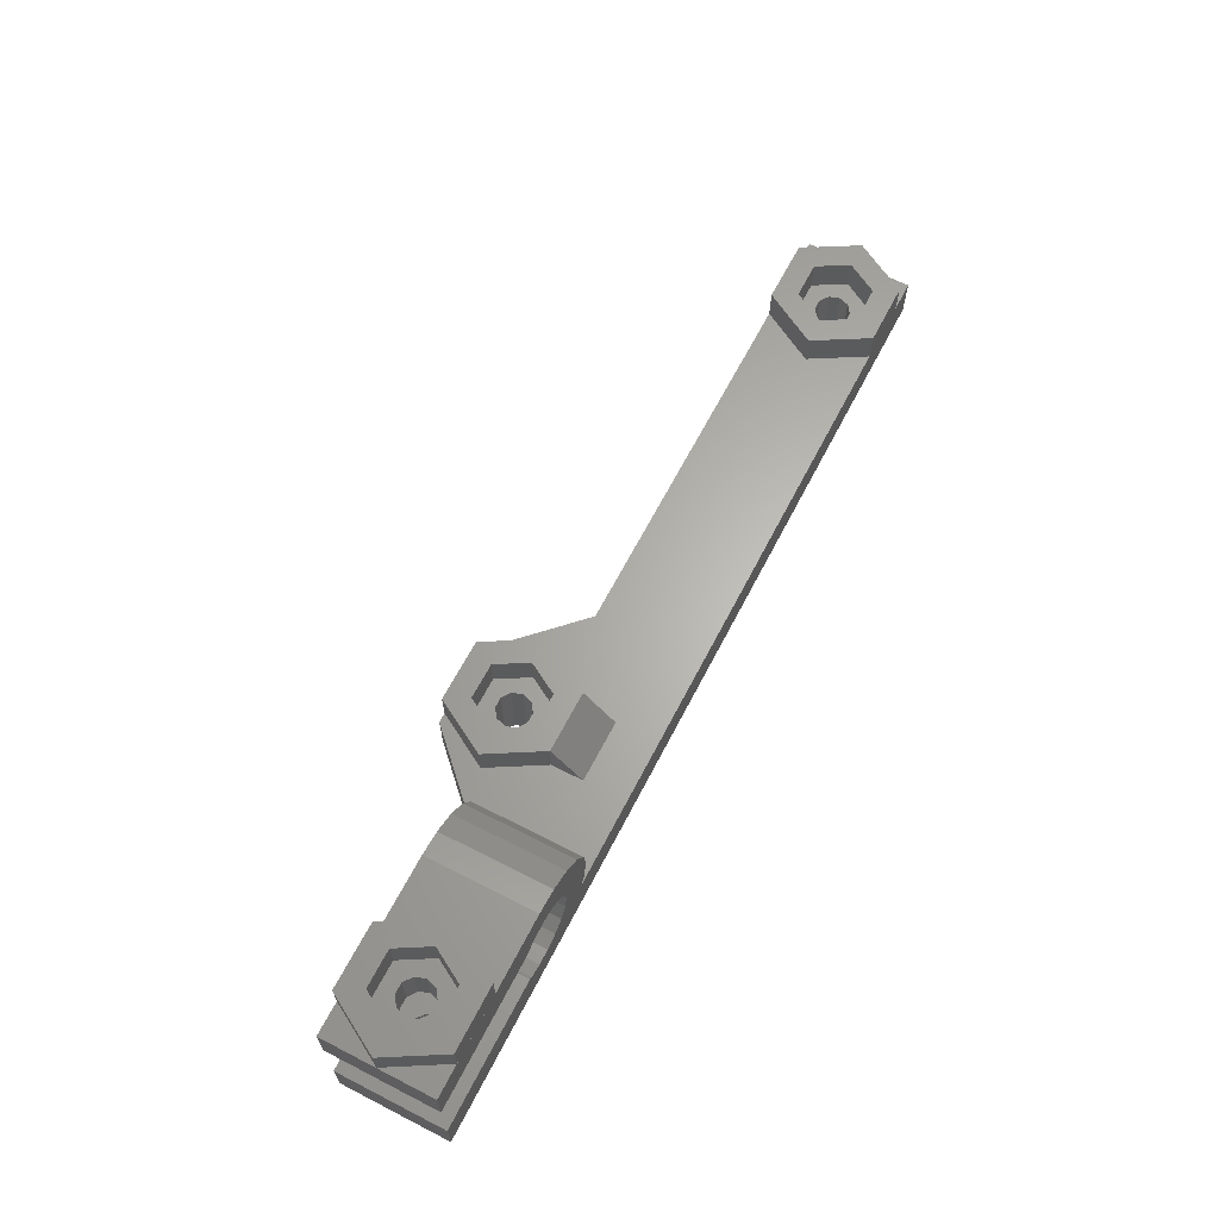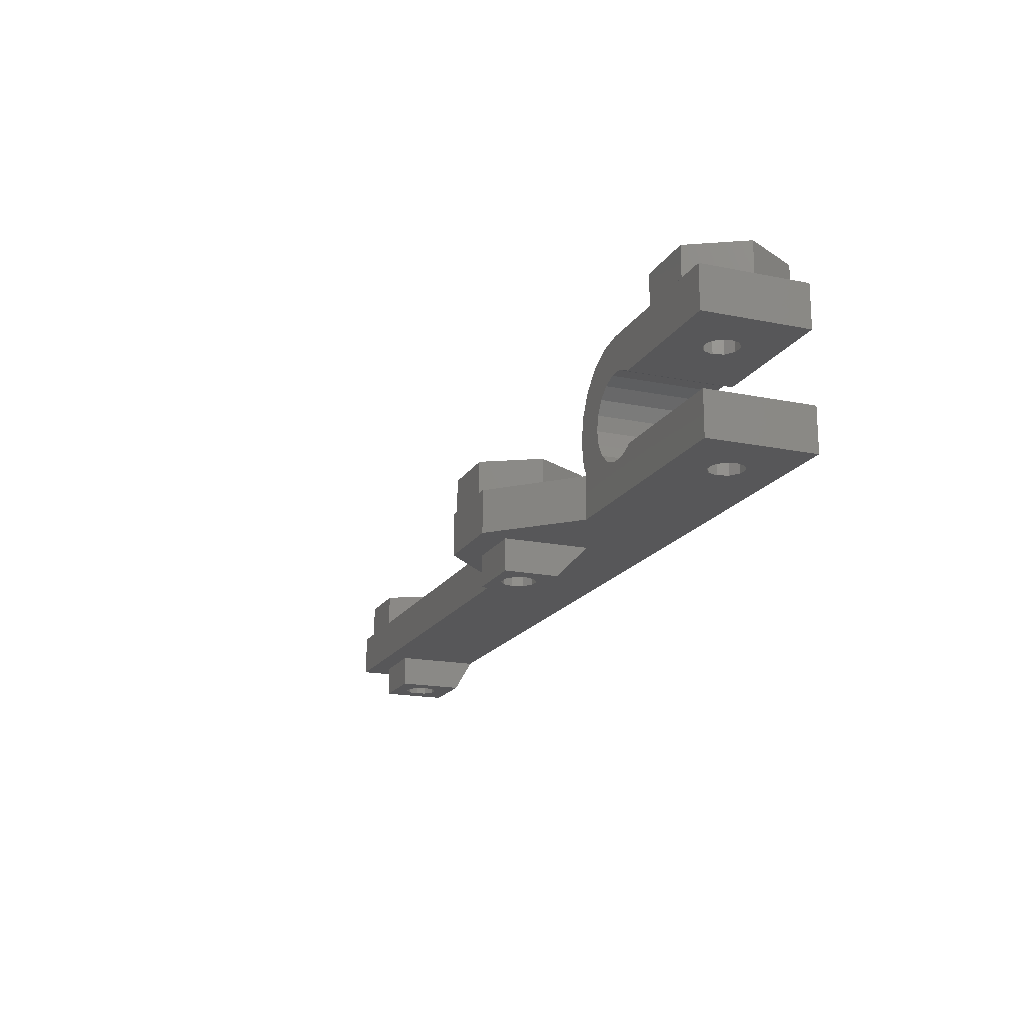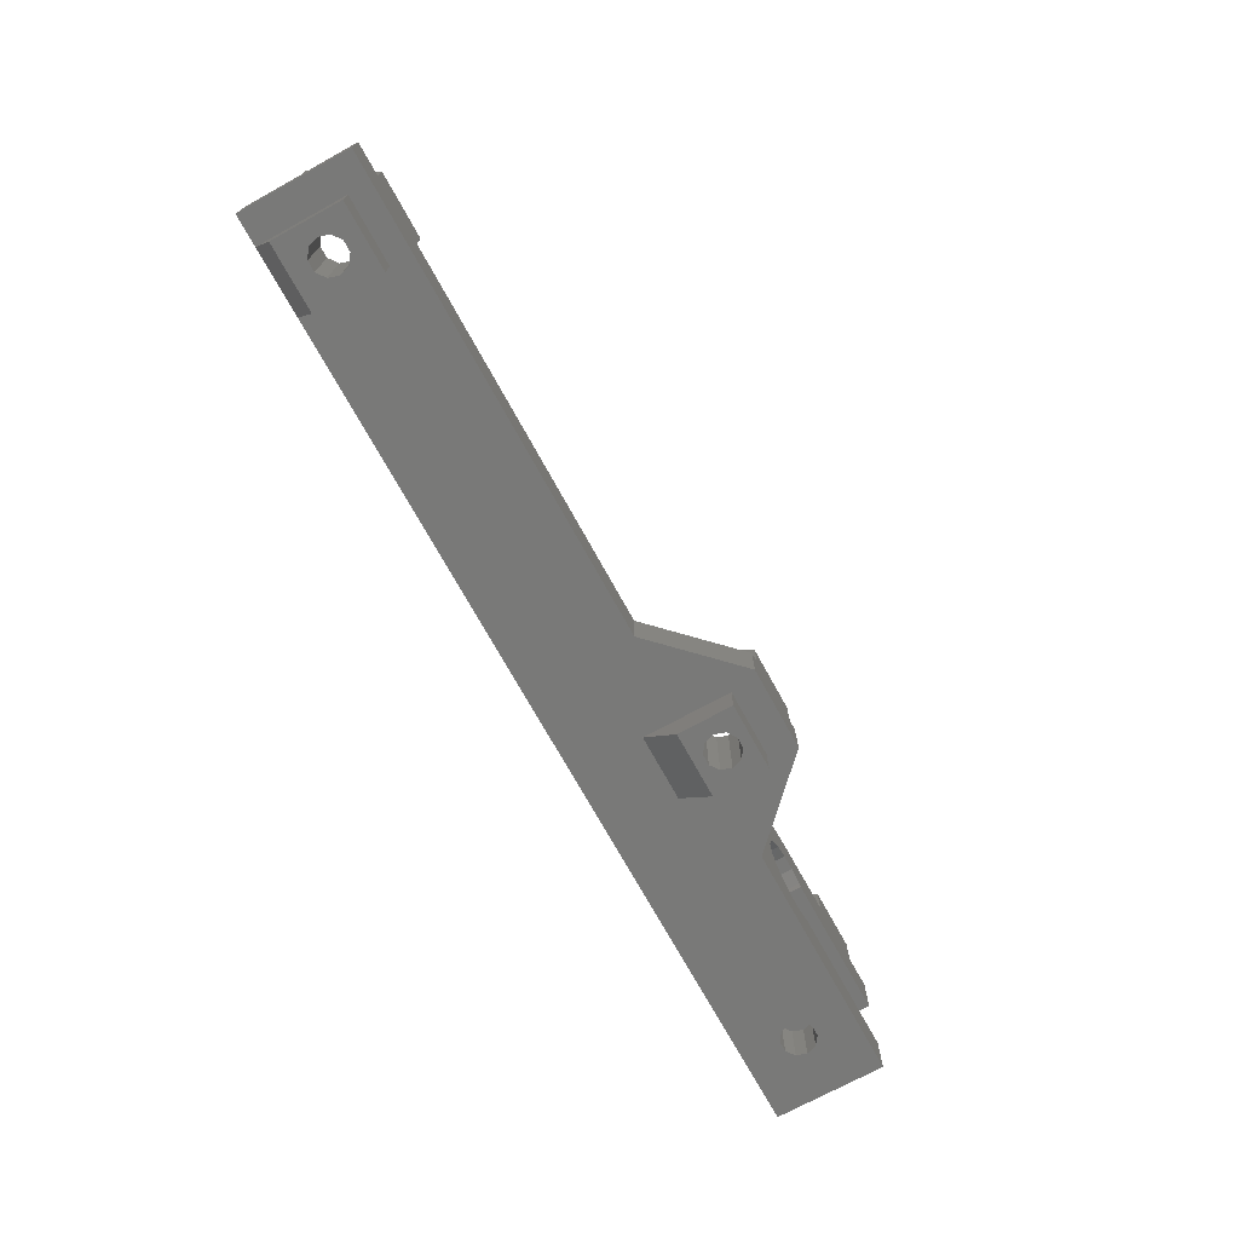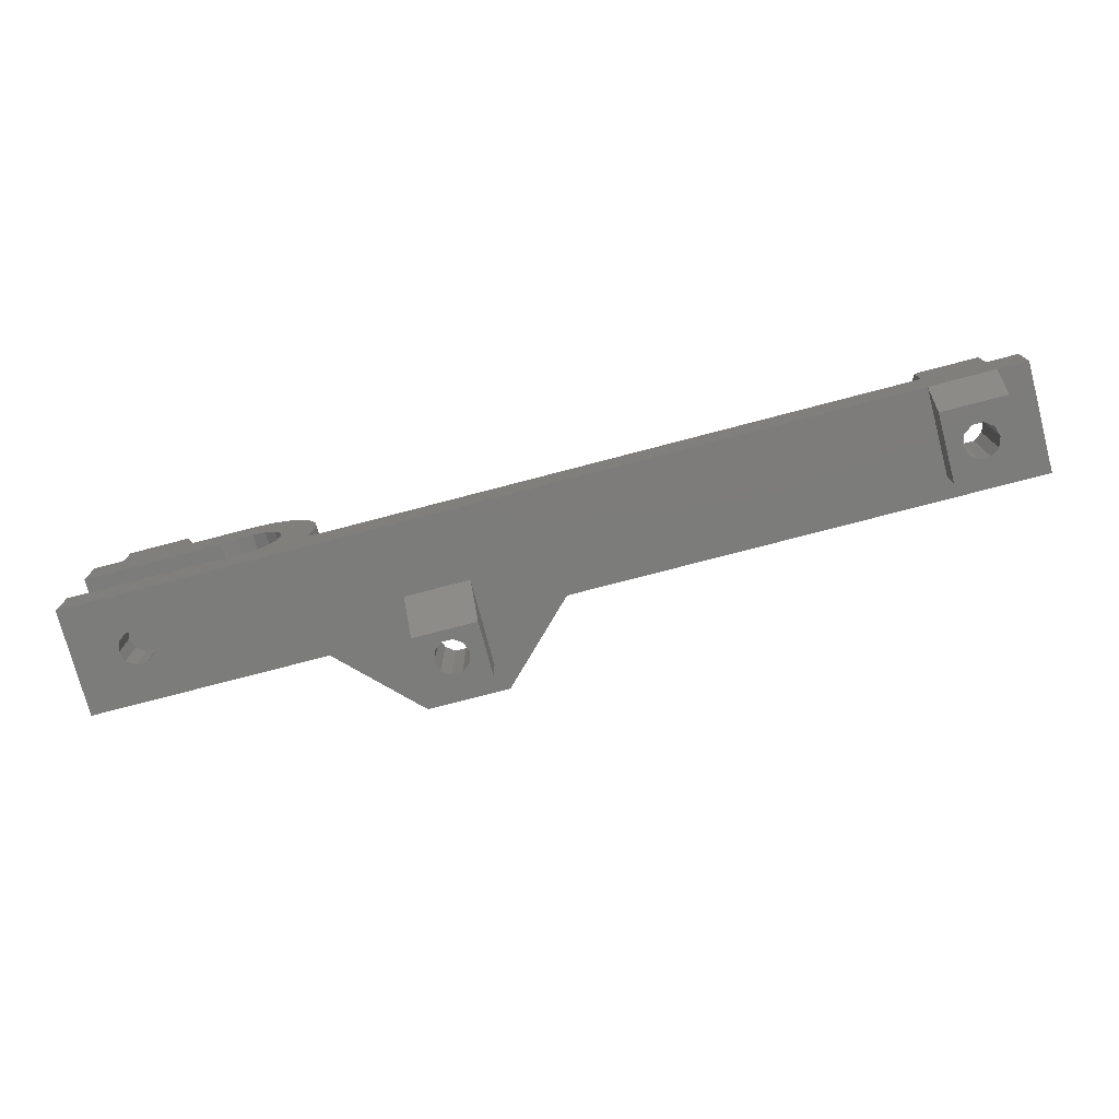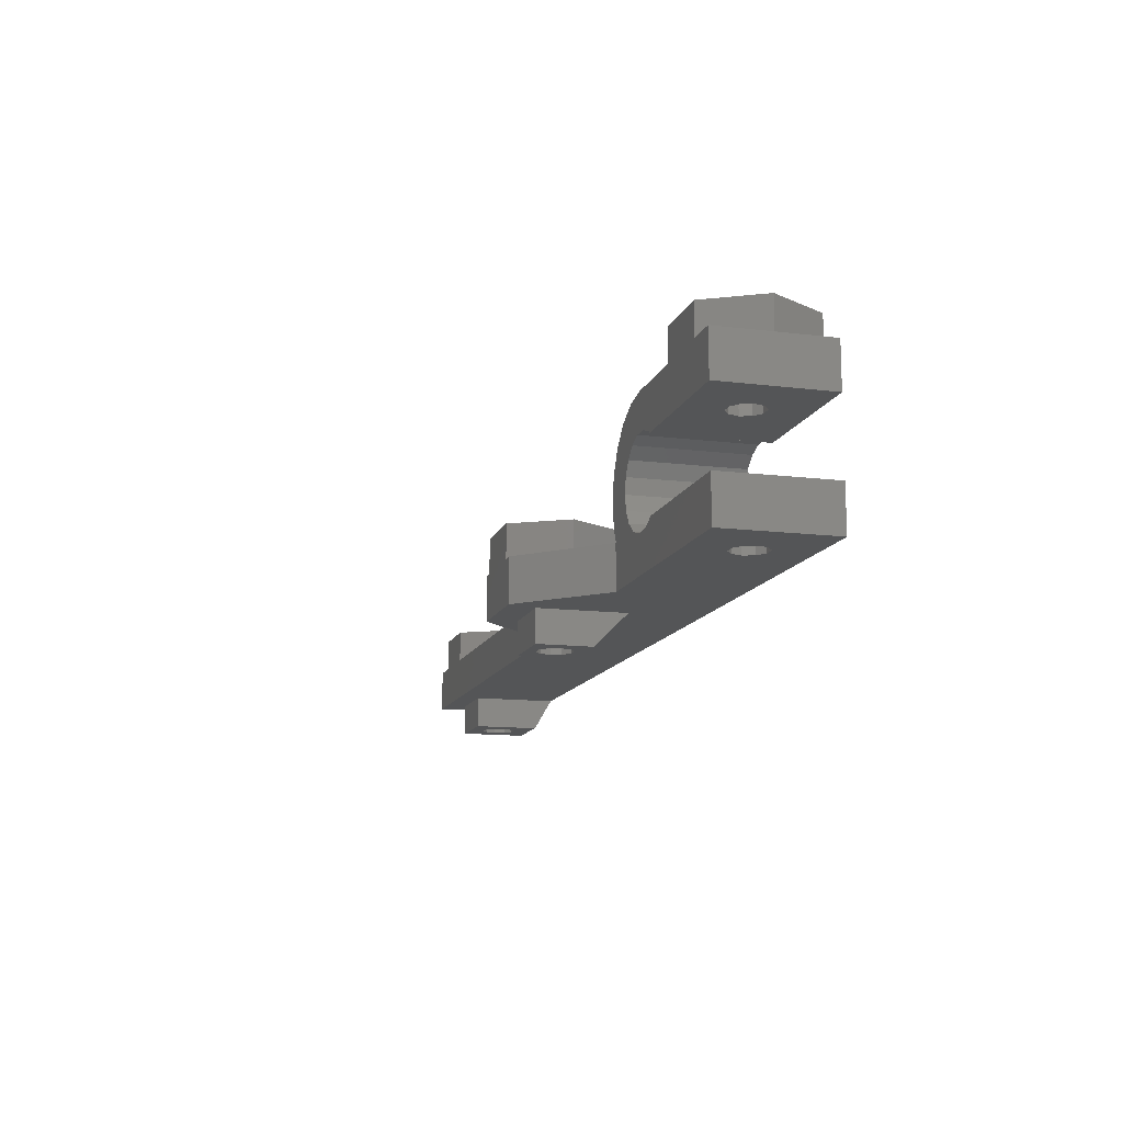
<metadata>
{"format":"stl","ext":"stl","renderer":"f3d","projection":"perspective","resolution":1024,"background":"white","views":[{"elev":64.3,"azim":117.3,"up":"+Y"},{"elev":-17.9,"azim":68.3,"up":"+Y"},{"elev":-71.8,"azim":-61.2,"up":"+Y"},{"elev":-75.6,"azim":-165.3,"up":"+Y"},{"elev":-12.9,"azim":74.3,"up":"+Y"}]}
</metadata>
<code>
# stl→obj: 243 verts, 500 faces
v -63.77 4 5
v -63.77 7 5
v -60.88 7 0.003033
v -63.77 2 5
v -60.88 4 0.003033
v -60.88 4 9.997
v -60.88 7 9.997
v -63.77 4 0
v -63.77 0 10
v -63.77 4 10
v -63.77 0 0
v 0.8893 4 0
v -55.12 4 0.003033
v -15.77 4 12
v -13.77 4 17
v -12.88 4 17
v -52.23 4 5
v -55.12 4 9.997
v -20.77 4 10
v -7.115 4 7.003
v -7.115 4 4.003
v -12.88 4 4.003
v -7.115 4 17
v -6.23 4 17
v 0.77 4 10
v 0.8893 4 10
v -12.88 4 7.003
v -4.23 4 12
v -55.12 7 0.003033
v -59.67 7 2.1
v -61.35 7 5
v -59.67 7 7.9
v -55.12 7 9.997
v -54.65 7 5
v -52.23 7 5
v -56.33 7 2.1
v -56.33 7 7.9
v -63 0 0
v 0.3573 5.044 0
v 0 7.3 0
v 0.3573 9.556 0
v 1.394 11.59 0
v 3.009 13.21 0
v 5.044 14.24 0
v 4.236 9.871 0
v 7.3 14.6 0
v 9.555 10.55 0
v 22.8 14.6 0
v 9.3 10.76 0
v 5.3 10.76 0
v 7.995 11.24 0
v 6.605 11.24 0
v 3.541 8.668 0
v 3.3 7.3 0
v 3.541 5.932 0
v 4.236 4.729 0
v 22.8 4.05 0
v 9.3 3.836 0
v 9.555 4.05 0
v 5.3 3.836 0
v 6.605 3.361 0
v 7.995 3.361 0
v -53 0 0
v 22.8 0 0
v -55 0 0
v -61 0 0
v 22.8 10.55 0
v -20.77 0 10
v -61 0 8
v -55 0 8
v -15 0 6.5
v 16.51 0 3.478
v 0.77 0 10
v 16.51 0 6.522
v 17.49 0 6.522
v 22.8 0 10
v -7 0 14.5
v -7 0 6.5
v -5 0 6.5
v -13 0 14.5
v -6.23 0 17
v -13 0 6.5
v 18.29 0 5.94
v 15.4 0 5
v 15.71 0 4.06
v 17.49 0 3.478
v 15.71 0 5.94
v 18.6 0 5
v 18.29 0 4.06
v -13.77 0 17
v 0.3573 5.044 10
v 0.77 4.234 10
v 0.3573 9.556 10
v 0 7.3 10
v 0.77 6 10
v 3.541 5.932 10
v 9.3 3.836 10
v 7.995 3.361 10
v 3.3 7.3 10
v 3.541 8.668 10
v 6.605 3.361 10
v 5.3 3.836 10
v 9.555 4.05 10
v 4.236 4.729 10
v 4.236 9.871 10
v 9.555 10.55 10
v 22.8 10.55 10
v 9.3 10.76 10
v 5.3 10.76 10
v 6.605 11.24 10
v 7.3 14.6 10
v 22.8 14.6 10
v 7.995 11.24 10
v 5.044 14.24 10
v 3.009 13.21 10
v 1.394 11.59 10
v 22.8 4.05 10
v -15.77 7 12
v -12.88 7 17
v -12.88 7 7.003
v -7.115 7 17
v -4.23 7 12
v -7.115 7 7.003
v -59.67 4 7.9
v -61.35 4 5
v -59.67 4 2.1
v -56.33 4 7.9
v -54.65 4 5
v -56.33 4 2.1
v -61 -3 1.732
v -61 -3 8
v -55 -3 1.732
v -55 -3 8
v 16.51 4.05 6.522
v 17.49 4.05 6.522
v 16.51 4.05 3.478
v 18.29 4.05 4.06
v 17.49 4.05 3.478
v 15.71 4.05 4.06
v 18.6 4.05 5
v 18.29 4.05 5.94
v 15.71 4.05 5.94
v 15.4 4.05 5
v 16.51 10.55 6.522
v 17.49 10.55 6.522
v 15.4 10.55 5
v 15.71 10.55 5.94
v 18.29 10.55 5.94
v 18.6 10.55 5
v 18.29 10.55 4.06
v 17.49 10.55 3.478
v 16.51 10.55 3.478
v 15.71 10.55 4.06
v 22.77 14.6 5
v 19.89 14.6 0.003033
v 19.89 14.6 9.997
v 11.23 14.6 5
v 14.12 14.6 0.003033
v 14.12 14.6 9.997
v -13 -3 9.5
v -13 -3 14.5
v -7 -3 9.5
v -7 -3 14.5
v -11.67 7 14.9
v -6.651 7 12
v -13.35 7 12
v -8.326 7 9.1
v -8.326 7 14.9
v -11.67 7 9.1
v -56.71 4 4.06
v -58.49 4 3.478
v -57.51 4 3.478
v -59.6 4 5
v -59.29 4 4.06
v -56.4 4 5
v -58.49 4 6.522
v -57.51 4 6.522
v -56.71 4 5.94
v -59.29 4 5.94
v -58.49 -3 3.478
v -59.29 -3 4.06
v -57.51 -3 3.478
v -59.6 -3 5
v -56.4 -3 5
v -56.71 -3 4.06
v -59.29 -3 5.94
v -58.49 -3 6.522
v -57.51 -3 6.522
v -56.71 -3 5.94
v 15.4 14.5 5
v 15.71 14.5 5.94
v 15.71 14.5 4.06
v 16.51 14.5 3.478
v 17.49 14.5 3.478
v 18.29 14.5 4.06
v 18.6 14.5 5
v 18.29 14.5 5.94
v 17.49 14.5 6.522
v 16.51 14.5 6.522
v 11.23 17.5 5
v 14.12 17.5 9.997
v 14.12 17.5 0.003033
v 19.89 17.5 9.997
v 22.77 17.5 5
v 19.89 17.5 0.003033
v -10.49 -3 10.48
v -11.29 -3 11.06
v -9.506 -3 10.48
v -11.6 -3 12
v -8.4 -3 12
v -8.706 -3 11.06
v -11.29 -3 12.94
v -10.49 -3 13.52
v -9.506 -3 13.52
v -8.706 -3 12.94
v -11.67 4 14.9
v -13.35 4 12
v -11.67 4 9.1
v -8.326 4 14.9
v -6.651 4 12
v -8.326 4 9.1
v 18.67 14.5 7.9
v 20.35 14.5 5
v 15.33 14.5 7.9
v 18.67 14.5 2.1
v 15.33 14.5 2.1
v 13.65 14.5 5
v 15.33 17.5 2.1
v 13.65 17.5 5
v 15.33 17.5 7.9
v 20.35 17.5 5
v 18.67 17.5 2.1
v 18.67 17.5 7.9
v -11.29 4 11.06
v -11.6 4 12
v -10.49 4 10.48
v -9.506 4 10.48
v -8.706 4 11.06
v -8.4 4 12
v -8.706 4 12.94
v -9.506 4 13.52
v -10.49 4 13.52
v -11.29 4 12.94
f 1 2 3
f 4 2 1
f 1 3 5
f 2 4 1
f 2 1 6
f 2 6 7
f 1 8 4
f 1 9 10
f 4 9 1
f 11 9 4
f 11 4 8
f 8 5 12
f 8 1 5
f 5 13 12
f 14 15 16
f 12 17 18
f 6 1 10
f 6 10 18
f 18 10 19
f 20 12 21
f 21 12 22
f 23 15 24
f 12 24 25
f 12 25 26
f 19 15 14
f 19 14 27
f 18 19 22
f 18 22 12
f 22 19 27
f 28 12 20
f 12 28 24
f 16 15 23
f 28 23 24
f 17 12 13
f 5 3 13
f 13 3 29
f 30 3 31
f 32 7 33
f 34 33 35
f 36 35 29
f 2 7 31
f 2 31 3
f 34 35 36
f 3 36 29
f 37 33 34
f 31 7 32
f 36 3 30
f 32 33 37
f 7 6 18
f 33 7 18
f 11 8 38
f 38 8 12
f 12 39 40
f 12 40 41
f 12 41 42
f 12 42 43
f 12 43 44
f 45 44 46
f 47 46 48
f 49 46 47
f 45 46 50
f 51 46 49
f 52 46 51
f 50 46 52
f 53 44 45
f 54 12 53
f 12 44 53
f 55 12 54
f 56 12 55
f 57 58 59
f 12 56 60
f 12 60 38
f 60 61 38
f 61 62 38
f 62 57 38
f 58 57 62
f 63 57 64
f 65 57 63
f 66 57 65
f 38 57 66
f 47 48 67
f 10 9 68
f 19 10 68
f 9 11 38
f 69 9 66
f 66 9 38
f 70 9 69
f 64 9 70
f 63 70 65
f 64 70 63
f 71 9 64
f 72 73 64
f 74 75 76
f 77 78 79
f 80 77 81
f 82 71 64
f 68 9 71
f 78 82 64
f 68 71 82
f 75 83 76
f 81 77 73
f 77 79 73
f 73 79 64
f 84 73 85
f 86 72 64
f 87 73 84
f 74 73 87
f 76 73 74
f 76 83 64
f 83 88 64
f 88 89 64
f 89 86 64
f 85 73 72
f 90 80 81
f 90 68 80
f 79 78 64
f 82 80 68
f 39 12 91
f 92 12 26
f 91 12 92
f 93 94 91
f 95 93 92
f 92 93 91
f 26 95 92
f 96 93 95
f 73 76 26
f 73 26 25
f 97 98 76
f 99 100 93
f 101 102 26
f 76 103 97
f 101 76 98
f 26 76 101
f 26 102 95
f 102 104 95
f 99 93 96
f 100 105 93
f 106 107 108
f 109 93 105
f 110 93 109
f 111 93 110
f 112 110 113
f 107 113 108
f 112 113 107
f 111 110 112
f 114 93 111
f 115 93 114
f 116 93 115
f 117 103 76
f 104 96 95
f 73 25 24
f 81 73 24
f 15 90 81
f 24 15 81
f 15 19 90
f 90 19 68
f 33 18 17
f 35 33 17
f 17 13 29
f 35 17 29
f 14 16 118
f 118 16 119
f 14 118 27
f 27 118 120
f 119 16 23
f 121 119 23
f 121 23 28
f 122 121 28
f 28 20 123
f 122 28 123
f 20 21 123
f 22 120 21
f 21 120 123
f 120 22 27
f 31 32 124
f 125 31 124
f 126 30 31
f 125 126 31
f 37 127 32
f 32 127 124
f 34 128 37
f 37 128 127
f 34 36 128
f 128 36 129
f 129 36 30
f 126 129 30
f 130 131 66
f 66 131 69
f 65 132 66
f 66 132 130
f 133 132 65
f 70 133 65
f 76 64 57
f 117 76 57
f 134 103 135
f 136 57 59
f 137 57 138
f 103 139 59
f 139 136 59
f 117 57 137
f 117 137 140
f 117 140 141
f 117 141 135
f 117 135 103
f 142 103 134
f 143 103 142
f 103 143 139
f 138 57 136
f 103 59 97
f 97 59 58
f 97 58 98
f 98 58 62
f 98 62 101
f 101 62 61
f 101 61 102
f 102 61 60
f 102 60 104
f 104 60 56
f 96 104 56
f 55 96 56
f 99 96 55
f 54 99 55
f 53 100 99
f 54 53 99
f 45 105 100
f 53 45 100
f 50 109 105
f 45 50 105
f 52 110 109
f 50 52 109
f 51 113 110
f 52 51 110
f 49 108 113
f 51 49 113
f 47 106 108
f 49 47 108
f 144 107 106
f 144 145 107
f 47 146 106
f 147 144 106
f 148 149 67
f 148 107 145
f 67 107 148
f 67 149 150
f 47 67 151
f 47 151 152
f 47 153 146
f 47 152 153
f 146 147 106
f 150 151 67
f 107 67 48
f 112 107 48
f 154 48 155
f 156 111 112
f 46 111 157
f 46 157 158
f 46 158 48
f 158 155 48
f 48 154 112
f 159 111 156
f 154 156 112
f 157 111 159
f 44 114 46
f 46 114 111
f 43 115 44
f 44 115 114
f 42 116 43
f 43 116 115
f 41 93 42
f 42 93 116
f 40 94 41
f 41 94 93
f 40 39 94
f 94 39 91
f 69 131 133
f 70 69 133
f 160 161 82
f 82 161 80
f 82 78 162
f 160 82 162
f 163 162 78
f 77 163 78
f 80 161 163
f 77 80 163
f 72 136 139
f 85 72 139
f 85 139 143
f 84 85 143
f 86 138 136
f 72 86 136
f 89 137 138
f 86 89 138
f 140 137 88
f 88 137 89
f 140 88 141
f 141 88 83
f 141 83 135
f 135 83 75
f 135 75 134
f 134 75 74
f 134 74 142
f 142 74 87
f 143 142 87
f 84 143 87
f 164 119 121
f 165 121 122
f 118 119 166
f 118 166 120
f 165 122 167
f 168 121 165
f 120 169 167
f 169 120 166
f 167 122 123
f 166 119 164
f 120 167 123
f 164 121 168
f 127 128 124
f 170 128 129
f 171 129 126
f 124 126 125
f 170 129 172
f 173 174 126
f 174 171 126
f 175 128 170
f 176 124 177
f 178 128 175
f 177 128 178
f 124 128 177
f 179 124 176
f 173 124 179
f 124 173 126
f 172 129 171
f 180 130 132
f 131 130 181
f 182 180 132
f 131 181 183
f 184 185 132
f 131 183 186
f 133 131 187
f 185 182 132
f 133 187 188
f 133 189 132
f 133 188 189
f 189 184 132
f 181 130 180
f 186 187 131
f 190 191 147
f 146 190 147
f 153 192 190
f 146 153 190
f 152 193 192
f 153 152 192
f 151 194 193
f 152 151 193
f 150 195 194
f 151 150 194
f 196 195 149
f 149 195 150
f 196 149 197
f 197 149 148
f 197 148 198
f 198 148 145
f 198 145 199
f 199 145 144
f 199 144 191
f 191 144 147
f 157 159 200
f 200 159 201
f 157 200 158
f 158 200 202
f 201 159 156
f 203 201 156
f 203 156 154
f 204 203 154
f 154 155 205
f 204 154 205
f 158 202 155
f 155 202 205
f 206 160 162
f 161 160 207
f 208 206 162
f 161 207 209
f 210 211 162
f 161 209 212
f 163 161 213
f 211 208 162
f 163 213 214
f 163 215 162
f 163 214 215
f 215 210 162
f 207 160 206
f 212 213 161
f 166 164 216
f 217 166 216
f 218 169 166
f 217 218 166
f 168 219 164
f 164 219 216
f 165 220 168
f 168 220 219
f 165 167 220
f 220 167 221
f 221 167 169
f 218 221 169
f 180 171 174
f 181 180 174
f 181 174 173
f 183 181 173
f 173 179 186
f 183 173 186
f 176 187 179
f 179 187 186
f 177 188 176
f 176 188 187
f 178 189 177
f 177 189 188
f 175 184 178
f 178 184 189
f 175 170 184
f 184 170 185
f 185 170 172
f 182 185 172
f 182 172 171
f 180 182 171
f 222 223 224
f 195 223 225
f 193 225 226
f 224 226 227
f 195 225 194
f 190 192 226
f 192 193 226
f 196 223 195
f 199 224 198
f 197 223 196
f 198 223 197
f 224 223 198
f 191 224 199
f 190 224 191
f 224 190 226
f 194 225 193
f 228 202 229
f 230 201 203
f 231 203 204
f 232 204 205
f 200 201 229
f 200 229 202
f 231 204 232
f 202 232 205
f 233 203 231
f 229 201 230
f 232 202 228
f 230 203 233
f 207 234 235
f 209 207 235
f 206 236 234
f 207 206 234
f 208 237 236
f 206 208 236
f 211 238 237
f 208 211 237
f 239 238 210
f 210 238 211
f 239 210 240
f 240 210 215
f 240 215 241
f 241 215 214
f 241 214 242
f 242 214 213
f 242 213 243
f 243 213 212
f 235 243 212
f 209 235 212
f 219 220 216
f 238 220 221
f 236 221 218
f 216 218 217
f 238 221 237
f 235 234 218
f 234 236 218
f 239 220 238
f 242 216 241
f 240 220 239
f 241 220 240
f 216 220 241
f 243 216 242
f 235 216 243
f 216 235 218
f 237 221 236
f 233 222 230
f 230 222 224
f 229 230 224
f 227 229 224
f 226 228 229
f 227 226 229
f 225 232 228
f 226 225 228
f 231 232 223
f 223 232 225
f 231 223 233
f 233 223 222

</code>
